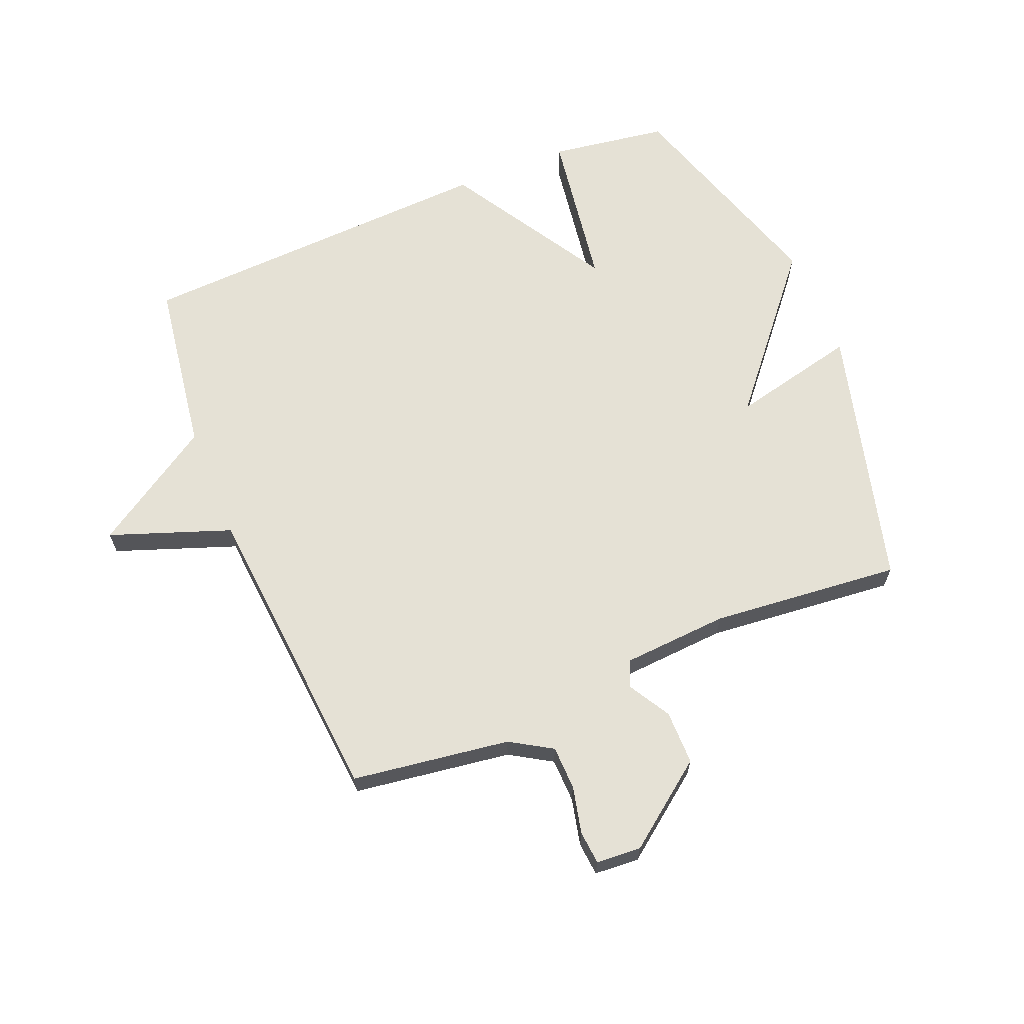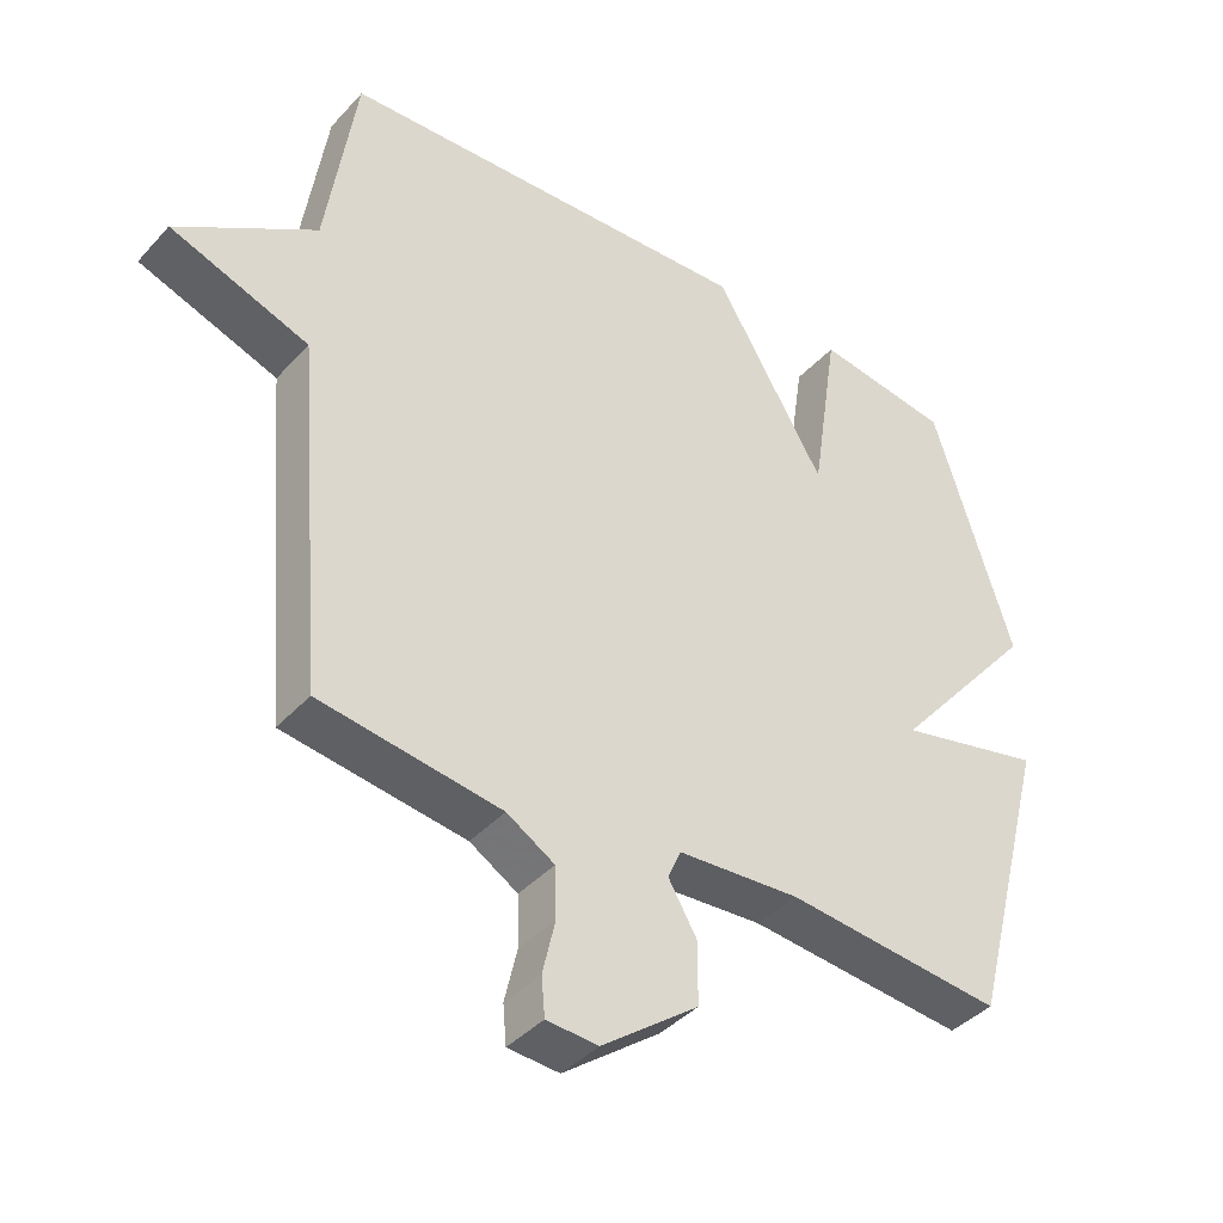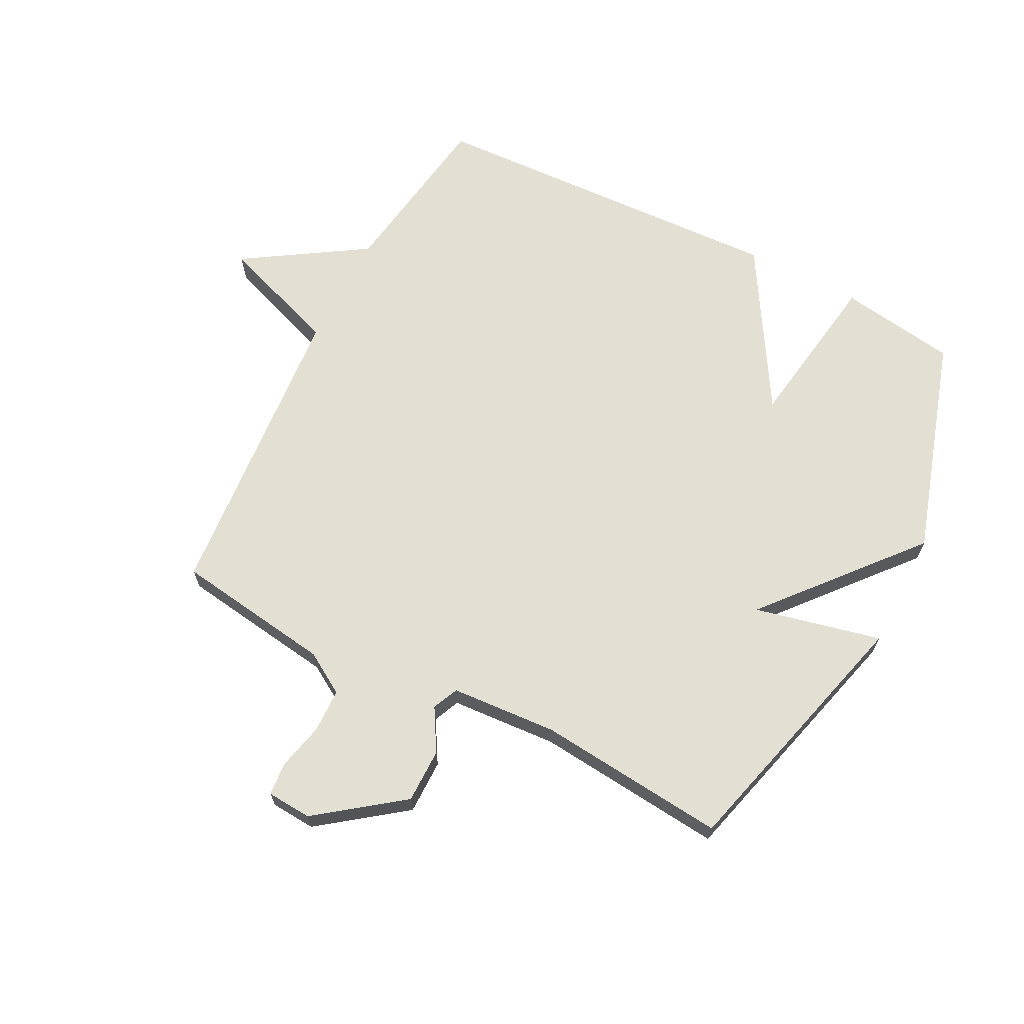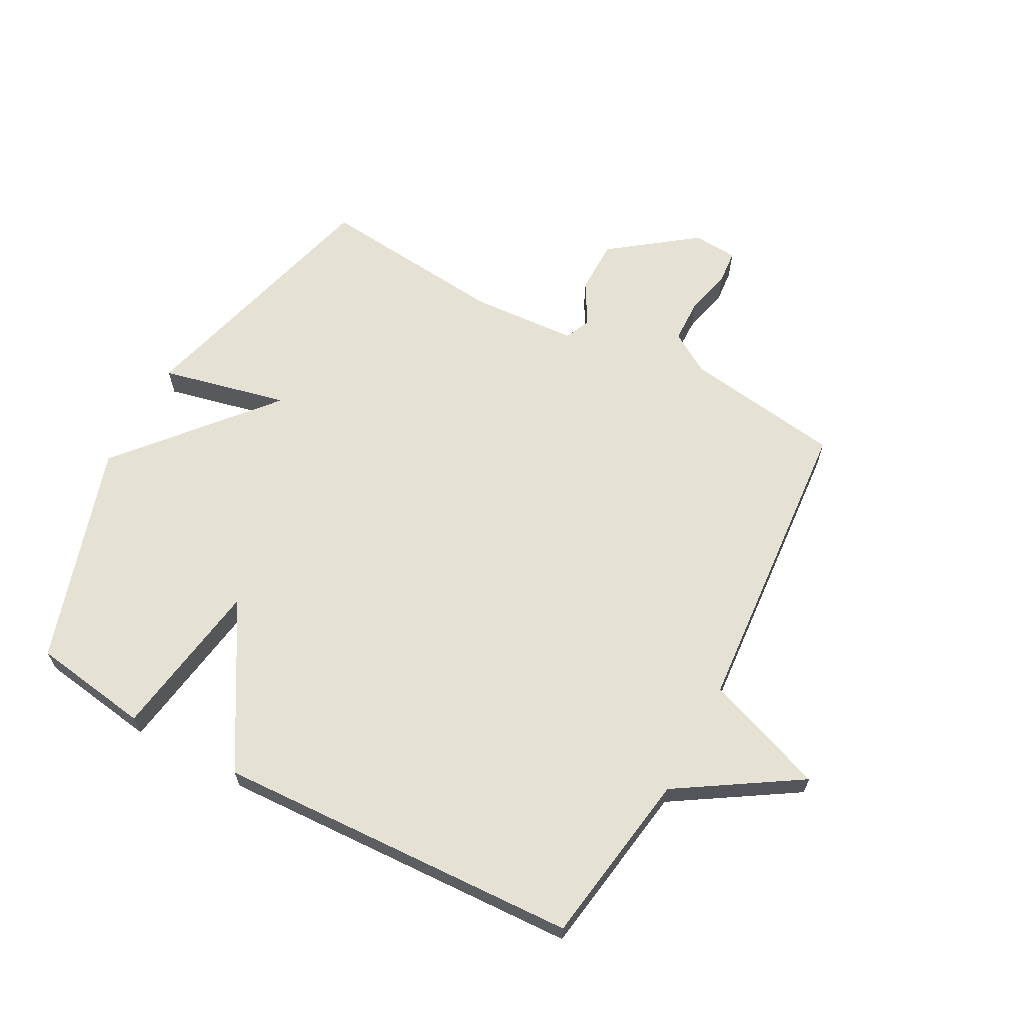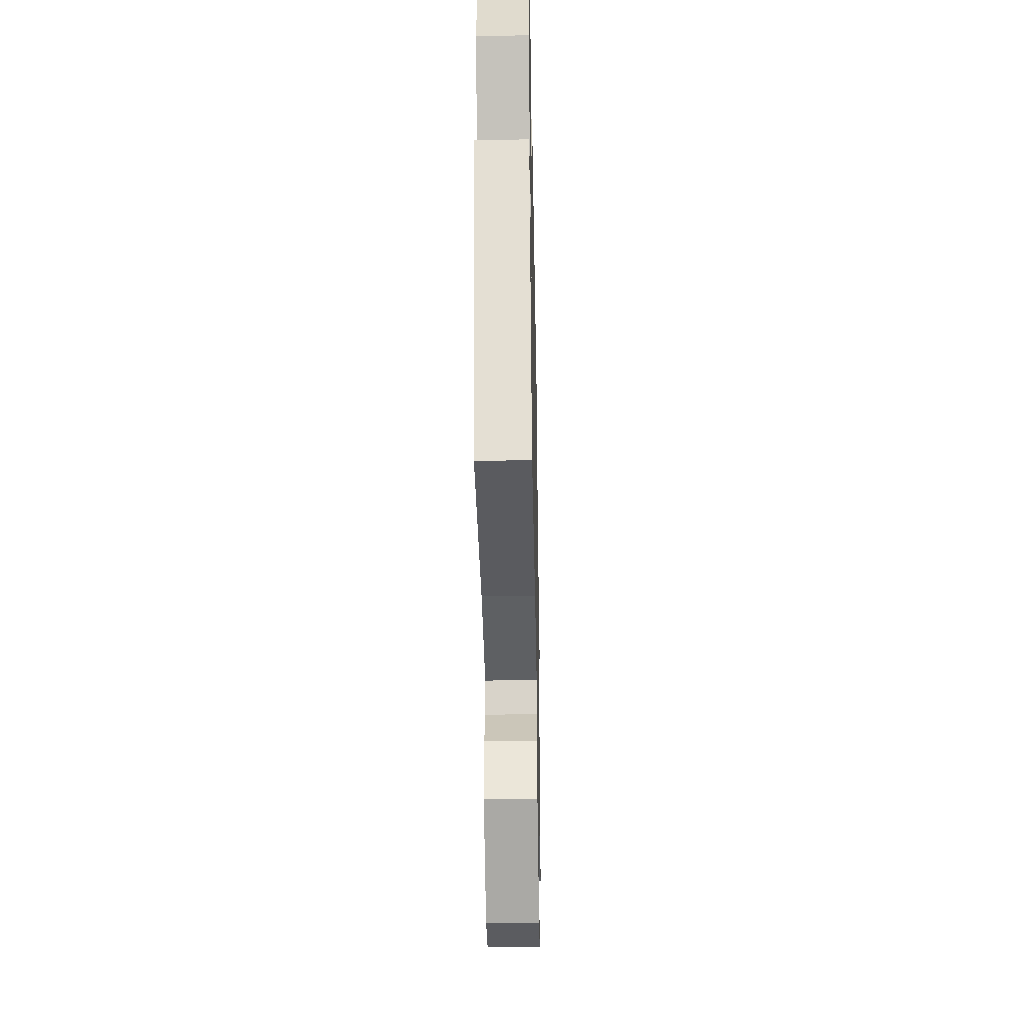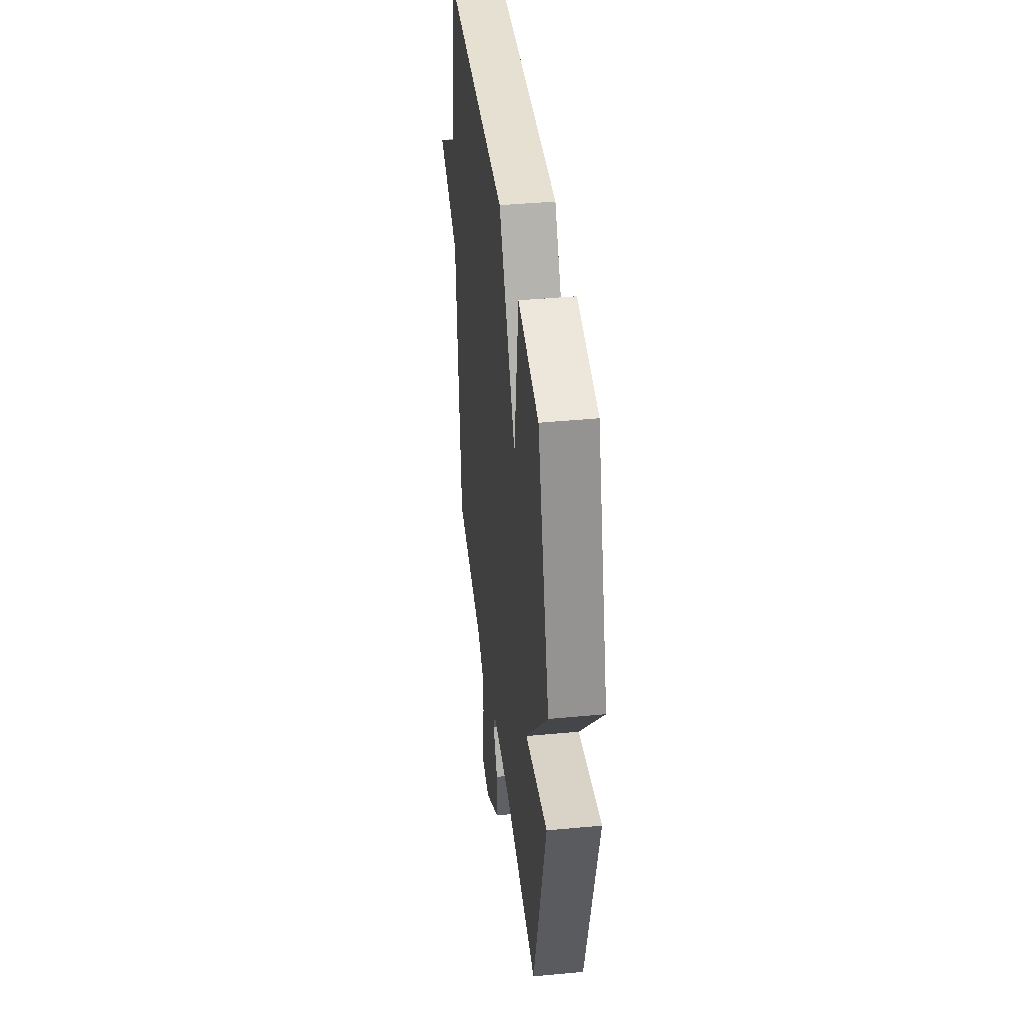
<metadata>
{"format":"obj","ext":"obj","renderer":"f3d","projection":"perspective","resolution":1024,"background":"white","views":[{"elev":65.1,"azim":157.7,"up":"+Y"},{"elev":-40.4,"azim":142.3,"up":"+Z"},{"elev":66.8,"azim":-152.7,"up":"+Y"},{"elev":64.4,"azim":28.5,"up":"+Y"},{"elev":-38.5,"azim":-88.9,"up":"+Z"},{"elev":41.3,"azim":-96.6,"up":"+Z"}]}
</metadata>
<code>
v -0.5 0.07 -0.5
v -0.615 0.07 -0.064
v -0.405 0.07 -0.113
v -0.615 0.07 0.136
v -0.5 0.07 0.5
v -0.305 0.07 0.529
v -0.265 0.07 0.262
v -0.105 0.07 0.529
v 0.5 0.07 0.5
v 0.543 0.07 0.21
v 0.743 0.07 0.082
v 0.543 0.07 0.01
v 0.5 0.07 -0.5
v 0.239 0.07 -0.537
v 0.17 0.07 -0.579
v 0.168 0.07 -0.652
v 0.186 0.07 -0.73
v 0.181 0.07 -0.785
v 0.107 0.07 -0.79
v -0.032 0.07 -0.685
v -0.032 0.07 -0.595
v 0.009 0.07 -0.525
v -0.01 0.07 -0.482
v -0.186 0.07 -0.47
v -0.5 0 -0.5
v -0.615 0 -0.064
v -0.405 0 -0.113
v -0.615 0 0.136
v -0.5 0 0.5
v -0.305 0 0.529
v -0.265 0 0.262
v -0.105 0 0.529
v 0.5 0 0.5
v 0.543 0 0.21
v 0.743 0 0.082
v 0.543 0 0.01
v 0.5 0 -0.5
v 0.239 0 -0.537
v 0.17 0 -0.579
v 0.168 0 -0.652
v 0.186 0 -0.73
v 0.181 0 -0.785
v 0.107 0 -0.79
v -0.032 0 -0.685
v -0.032 0 -0.595
v 0.009 0 -0.525
v -0.01 0 -0.482
v -0.186 0 -0.47
f 20 21 22
f 19 20 22
f 18 19 22
f 17 18 22
f 16 17 22
f 15 16 22 23
f 14 15 23
f 12 13 14 23
f 10 11 12
f 12 23 24
f 10 12 24
f 9 10 24
f 8 9 24
f 7 8 24
f 5 6 7
f 4 5 7
f 3 4 7
f 24 1 2 3
f 3 7 24
f 46 45 44
f 46 44 43
f 46 43 42
f 46 42 41
f 46 41 40
f 47 46 40 39
f 47 39 38
f 47 38 37 36
f 36 35 34
f 48 47 36
f 48 36 34
f 48 34 33
f 48 33 32
f 48 32 31
f 31 30 29
f 31 29 28
f 31 28 27
f 27 26 25 48
f 48 31 27
f 1 25 26 2
f 2 26 27 3
f 3 27 28 4
f 4 28 29 5
f 5 29 30 6
f 6 30 31 7
f 7 31 32 8
f 8 32 33 9
f 9 33 34 10
f 10 34 35 11
f 11 35 36 12
f 12 36 37 13
f 13 37 38 14
f 14 38 39 15
f 15 39 40 16
f 16 40 41 17
f 17 41 42 18
f 18 42 43 19
f 19 43 44 20
f 20 44 45 21
f 21 45 46 22
f 22 46 47 23
f 23 47 48 24
f 24 48 25 1

</code>
